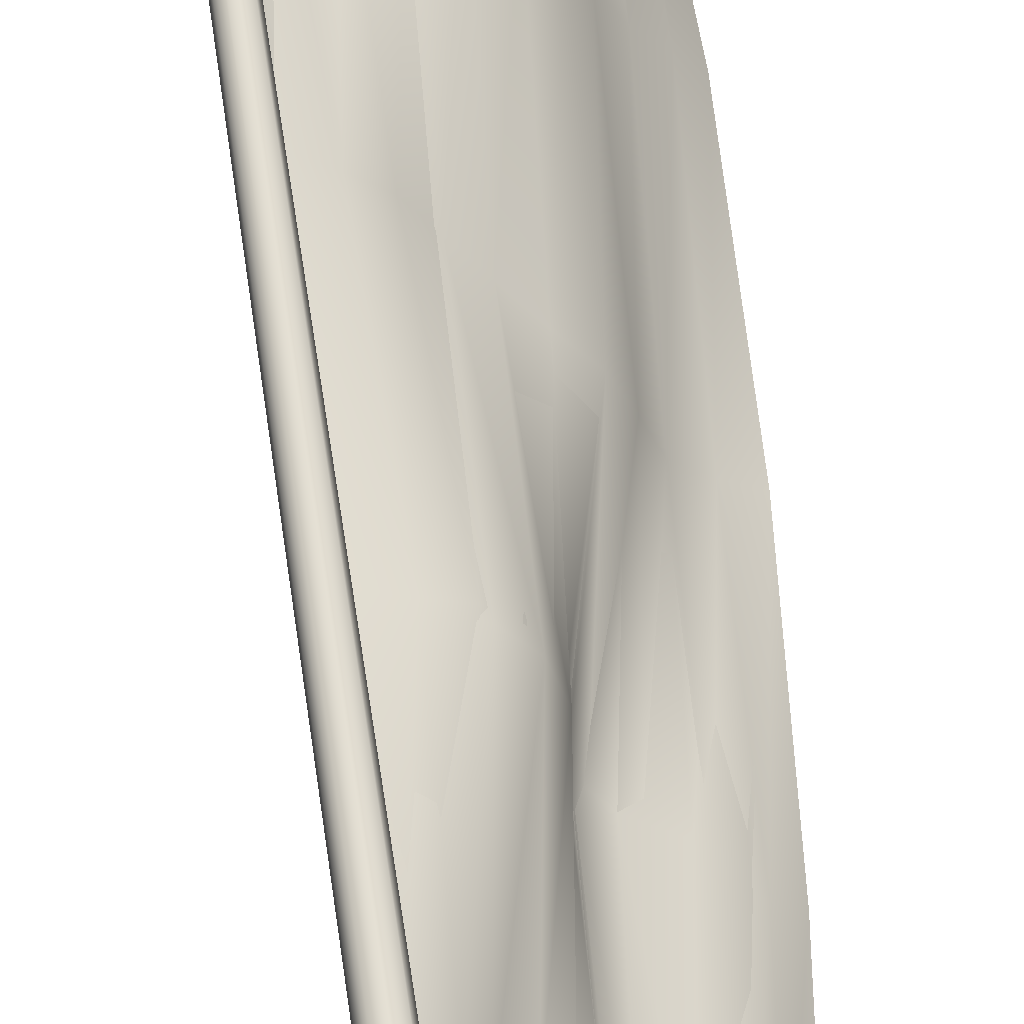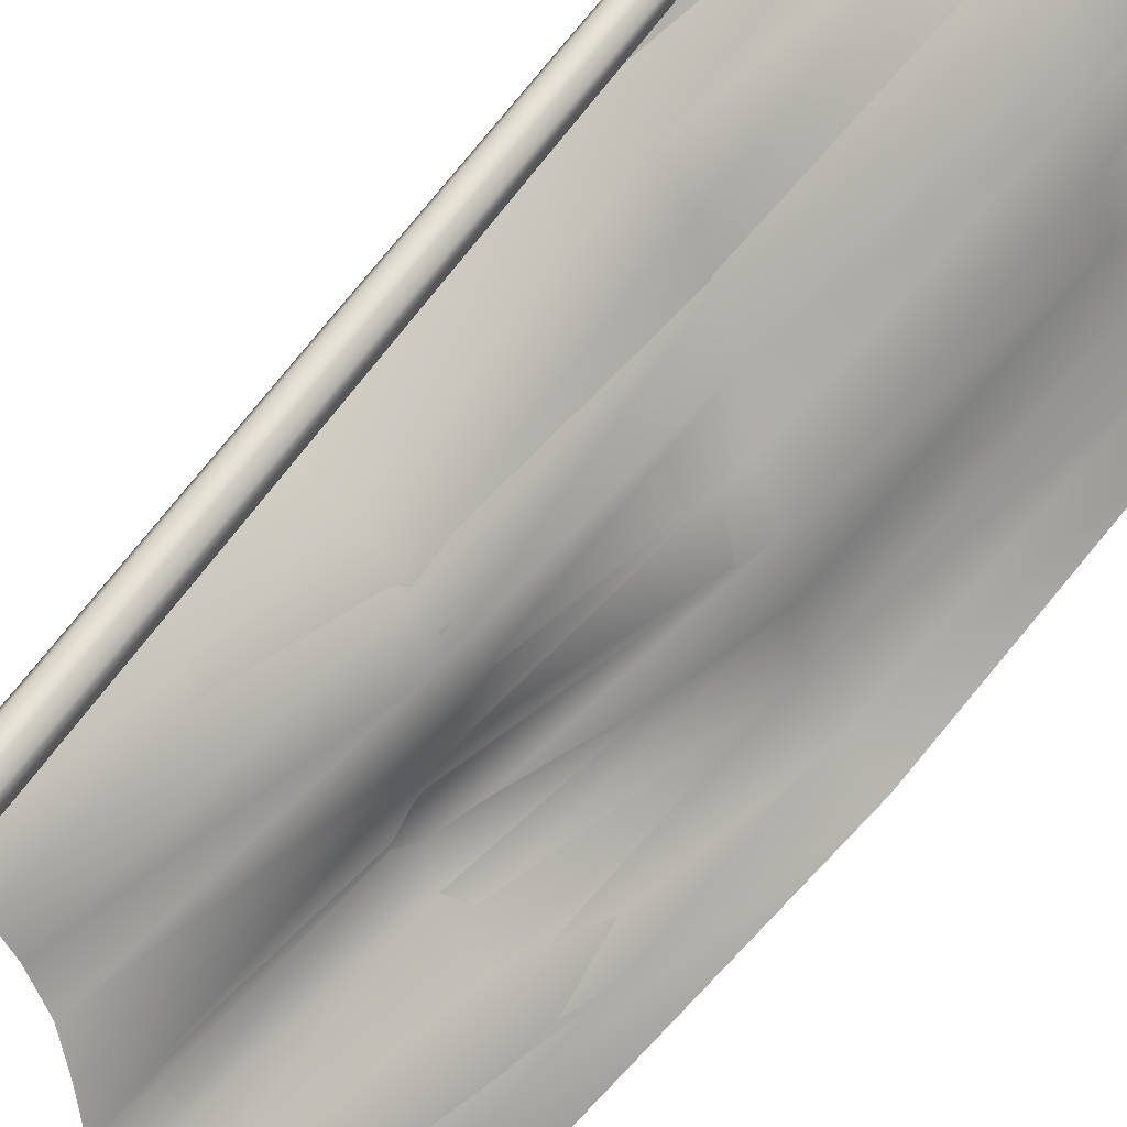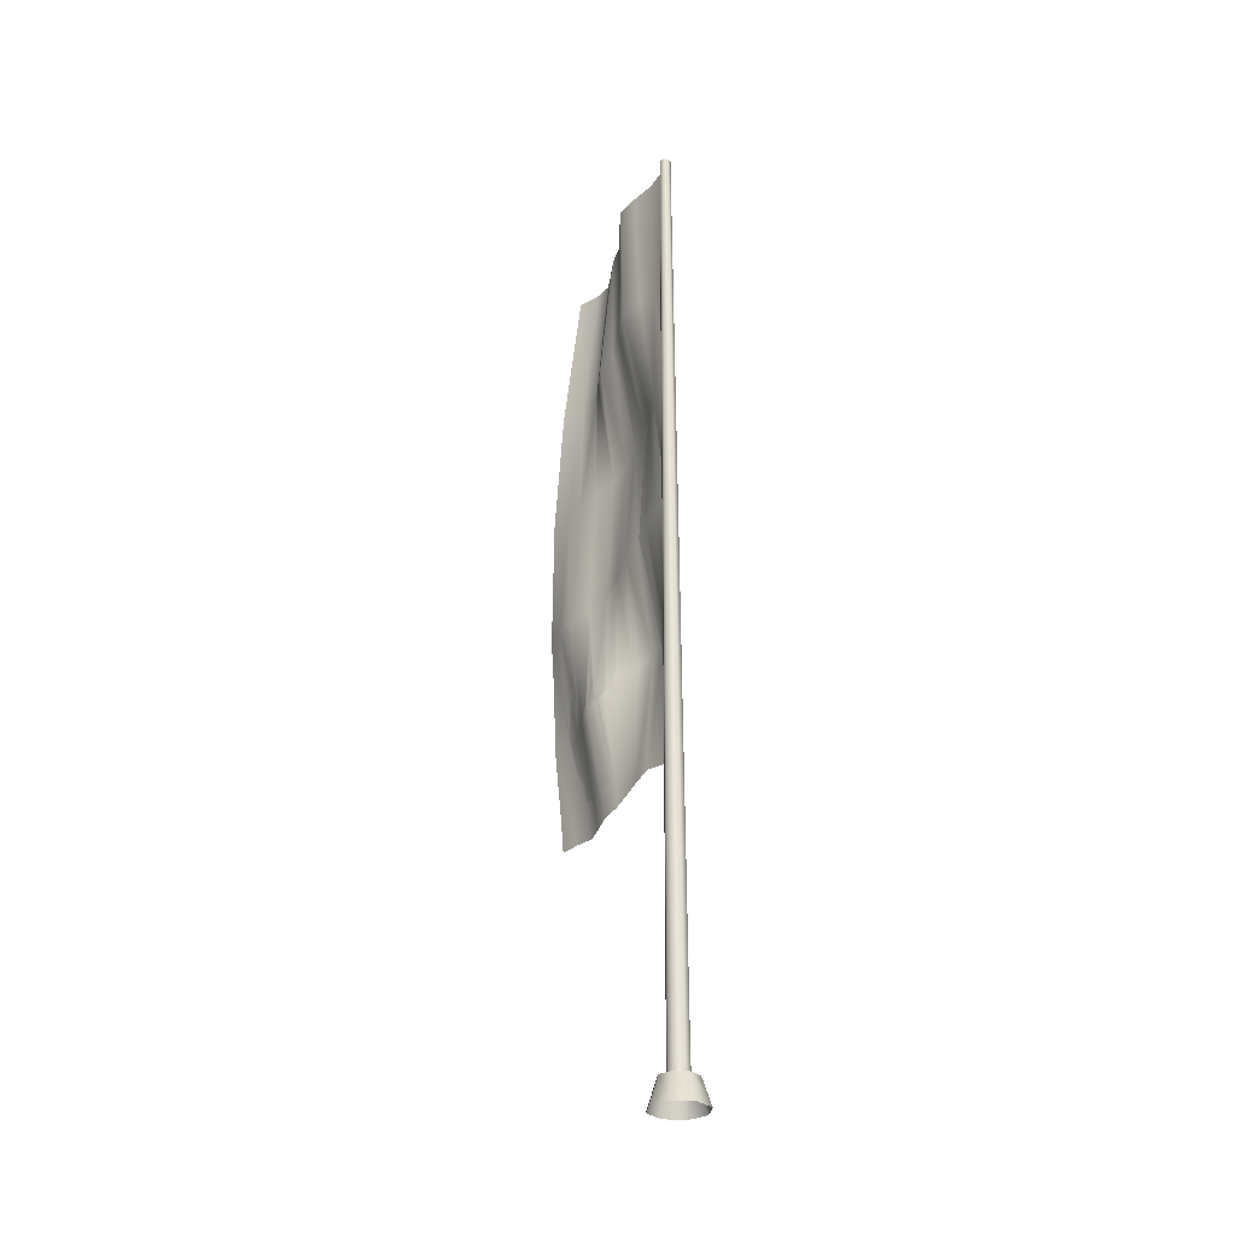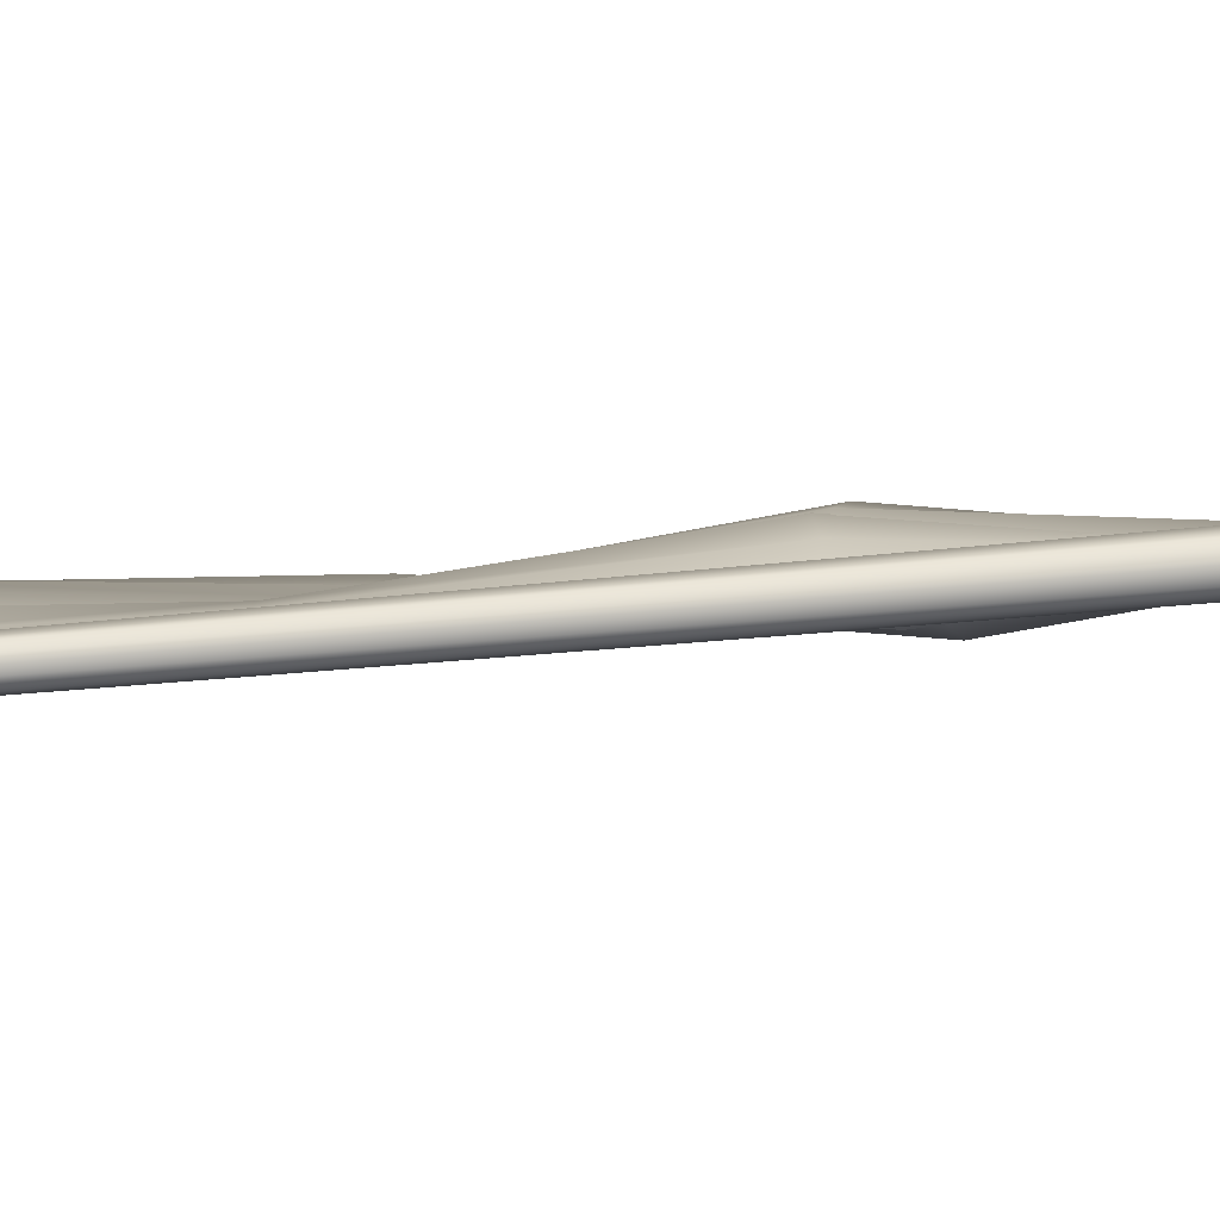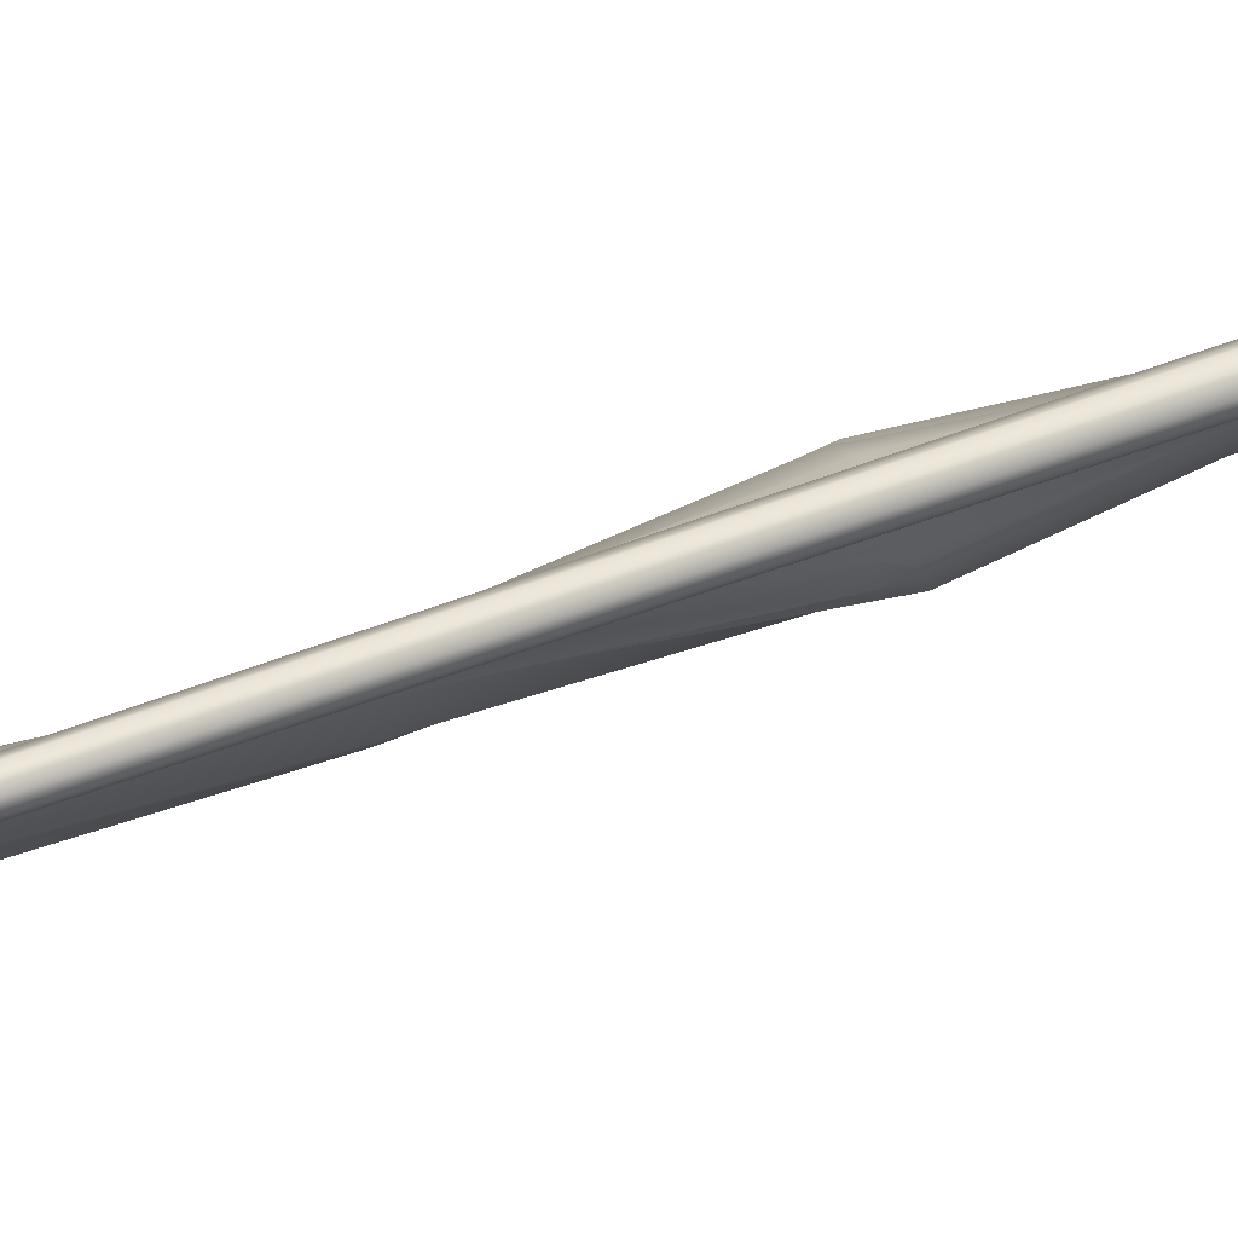
<metadata>
{"format":"obj","ext":"obj","renderer":"f3d","projection":"perspective","resolution":1024,"background":"white","views":[{"elev":68.0,"azim":-8.3,"up":"+Z"},{"elev":64.4,"azim":36.3,"up":"+Z"},{"elev":-30.1,"azim":-70.6,"up":"+Y"},{"elev":51.4,"azim":-95.9,"up":"+Z"},{"elev":43.4,"azim":-115.7,"up":"+Z"}]}
</metadata>
<code>
g default
v -0.05579 9.6 0.003906
v -0.04221 9.6 -0.03669
v -0.07315 0.7037 -0.06358
v -0.09668 0.7037 0.006766
v -0.03669 9.6 0.04221
v -0.06358 0.7037 0.07315
v 0.003908 9.6 0.0558
v 0.006767 0.7037 0.09668
v 0.04222 9.6 0.03669
v 0.07315 0.7037 0.06358
v 0.0558 9.6 -0.003904
v 0.04222 9.6 0.03669
v 0.07315 0.7037 0.06358
v 0.09669 0.7037 -0.006766
v 0.03669 9.6 -0.04221
v 0.06358 0.7037 -0.07315
v -0.003901 9.6 -0.05579
v -0.006765 0.7037 -0.09668
v -0.04221 9.6 -0.03669
v -0.07315 0.7037 -0.06358
v 0.07643 0.1945 0.06643
v 0.07315 0.7037 0.06358
v 0.006767 0.7037 0.09668
v 0.007071 0.1945 0.101
v -0.06358 0.7037 0.07315
v -0.06643 0.1945 0.07643
v -0.09668 0.7037 0.006766
v -0.101 0.1945 0.00707
v -0.07315 0.7037 -0.06358
v -0.07643 0.1945 -0.06643
v 0.07315 0.7037 0.06358
v 0.07643 0.1945 0.06643
v 0.101 0.1945 -0.00707
v 0.09669 0.7037 -0.006766
v 0.06644 0.1945 -0.07643
v 0.06358 0.7037 -0.07315
v -0.007069 0.1945 -0.101
v -0.006765 0.7037 -0.09668
v -0.07643 0.1945 -0.06643
v -0.07315 0.7037 -0.06358
v 0.2012 -0.03938 0.1749
v 0.1356 0.2197 0.1179
v 0.01254 0.2197 0.1792
v 0.01861 -0.03938 0.2659
v -0.1179 0.2197 0.1356
v -0.1749 -0.03938 0.2012
v -0.1792 0.2197 0.01254
v -0.2659 -0.03938 0.01861
v -0.1356 0.2197 -0.1179
v -0.2012 -0.03938 -0.1749
v 0.1356 0.2197 0.1179
v 0.2012 -0.03938 0.1749
v 0.2659 -0.03938 -0.01861
v 0.1792 0.2197 -0.01254
v 0.1749 -0.03938 -0.2012
v 0.1179 0.2197 -0.1356
v -0.01861 -0.03938 -0.2659
v -0.01254 0.2197 -0.1792
v -0.2012 -0.03938 -0.1749
v -0.1356 0.2197 -0.1179
v 1.017 2.785 -1.243
v 1.135 2.79 -1.414
v 1.258 3.819 -1.556
v 1.14 3.809 -1.387
v 0.9208 2.779 -1.071
v 1.358 5.118 -1.649
v 0.9857 3.826 -1.236
v 0.7825 2.795 -0.9561
v 1.2 5.121 -1.504
v 1.39 6.459 -1.654
v 0.797 3.877 -1.131
v 0.6389 2.825 -0.8497
v 1.054 5.137 -1.339
v 1.279 6.464 -1.468
v 1.325 7.701 -1.547
v 0.6428 3.945 -1.018
v 0.556 2.873 -0.7019
v 0.9788 5.184 -1.119
v 1.149 6.466 -1.287
v 1.254 7.712 -1.309
v 1.123 8.978 -1.299
v 1.077 9.01 -1.089
v 1.152 7.733 -1.133
v 0.9929 9.023 -0.9494
v 1.048 6.506 -1.084
v 0.9773 7.782 -1.049
v 0.8672 9.076 -0.8739
v 0.8925 5.247 -0.9126
v 0.9684 6.56 -0.8772
v 0.8102 7.855 -0.9618
v 0.7538 9.141 -0.8098
v 0.5957 4.03 -0.8314
v 0.4684 2.943 -0.5744
v 0.7494 5.331 -0.7665
v 0.6307 4.146 -0.5704
v 0.3739 3.005 -0.4508
v 0.8543 6.634 -0.7068
v 0.6101 5.441 -0.6245
v 0.5704 4.232 -0.3832
v 0.2579 3.038 -0.3196
v 0.7298 7.938 -0.8005
v 0.6762 9.225 -0.7195
v 0.4423 4.292 -0.2438
v 0.1814 3.028 -0.1523
v 0.5873 8.045 -0.6886
v 0.5515 9.336 -0.6726
v 0.714 6.737 -0.5619
v 0.3925 8.113 -0.5858
v 0.3699 9.42 -0.591
v 0.4794 5.525 -0.473
v 0.5631 6.822 -0.4262
v 0.3328 5.589 -0.3416
v 0.2582 4.316 -0.1248
v 0.03534 3.088 -0.03701
v 0.03744 4.375 -0.03519
v 0.3749 6.885 -0.3168
v 0.1791 5.611 -0.1973
v 0.03534 5.659 -0.03701
v 0.2975 8.177 -0.3717
v 0.2826 9.47 -0.4134
v 0.1797 6.904 -0.1996
v 0.03534 6.942 -0.03701
v 0.187 8.195 -0.1845
v 0.1815 9.493 -0.207
v 0.03288 8.227 -0.03362
v 0.03534 9.519 -0.03701
v 1.229 3.875 -1.534
v 1.129 2.79 -1.419
v 1.011 2.784 -1.248
v 1.1 3.895 -1.35
v 0.9148 2.778 -1.076
v 1.352 5.118 -1.655
v 0.9413 3.945 -1.188
v 0.7748 2.798 -0.9593
v 1.193 5.121 -1.51
v 1.384 6.459 -1.659
v 0.7399 4.014 -1.077
v 0.6255 2.843 -0.8463
v 1.052 5.139 -1.347
v 1.274 6.463 -1.474
v 1.319 7.702 -1.552
v 0.6205 4.091 -0.9327
v 0.5486 2.876 -0.7054
v 1.248 7.71 -1.315
v 1.117 8.978 -1.304
v 1.071 9.009 -1.094
v 1.143 6.466 -1.293
v 0.9784 5.189 -1.134
v 1.146 7.732 -1.138
v 0.9867 9.022 -0.9544
v 1.042 6.506 -1.089
v 0.9713 7.782 -1.054
v 0.8611 9.076 -0.8789
v 0.8939 5.26 -0.9265
v 0.9625 6.56 -0.8823
v 0.8043 7.855 -0.9671
v 0.7478 9.141 -0.815
v 0.6038 4.167 -0.7272
v 0.4624 2.943 -0.5794
v 0.7239 7.938 -0.8057
v 0.6702 9.225 -0.7246
v 0.5995 4.26 -0.5157
v 0.3679 3.005 -0.4559
v 0.7557 5.339 -0.7826
v 0.5349 4.317 -0.3544
v 0.2519 3.038 -0.3248
v 0.8484 6.634 -0.7119
v 0.6137 5.448 -0.6407
v 0.708 6.736 -0.5672
v 0.5814 8.045 -0.6938
v 0.5455 9.336 -0.6778
v 0.4818 5.532 -0.4878
v 0.5572 6.823 -0.4314
v 0.3866 8.113 -0.591
v 0.364 9.42 -0.5962
v 0.4126 4.346 -0.2217
v 0.1754 3.027 -0.1575
v 0.2915 8.178 -0.3769
v 0.2767 9.47 -0.4186
v 0.2499 4.34 -0.1097
v 0.02939 3.088 -0.04219
v 0.03916 4.375 -0.0337
v 0.3647 5.589 -0.3138
v 0.2224 5.611 -0.1597
v 0.03095 5.659 -0.04083
v 0.3689 6.885 -0.3219
v 0.1737 6.904 -0.2047
v 0.02939 6.942 -0.04219
v 0.1811 8.196 -0.1897
v 0.02693 8.227 -0.0388
v 0.1755 9.493 -0.2122
v 0.02939 9.519 -0.04219
v -0.07643 0.1945 -0.06643
v -0.007069 0.1945 -0.101
v 0.06644 0.1945 -0.07643
v -0.101 0.1945 0.00707
v -0.06643 0.1945 0.07643
v 0.07643 0.1945 0.06643
v 0.101 0.1945 -0.00707
v 0.007071 0.1945 0.101
v 0.003908 9.6 0.0558
v 0.04222 9.6 0.03669
v 0.0558 9.6 -0.003904
v -0.03669 9.6 0.04221
v -0.05579 9.6 0.003906
v -0.003901 9.6 -0.05579
v 0.03669 9.6 -0.04221
v -0.04221 9.6 -0.03669
v 0.1356 0.2197 0.1179
v 0.1792 0.2197 -0.01254
v 0.1179 0.2197 -0.1356
v 0.01254 0.2197 0.1792
v -0.1179 0.2197 0.1356
v -0.1356 0.2197 -0.1179
v -0.01254 0.2197 -0.1792
v -0.1792 0.2197 0.01254
g adFlag
f 1 2 3
f 3 4 1
f 5 1 4
f 4 6 5
f 7 5 6
f 6 8 7
f 9 7 8
f 8 10 9
f 11 12 13
f 13 14 11
f 15 11 14
f 14 16 15
f 17 15 16
f 16 18 17
f 19 17 18
f 18 20 19
f 21 22 23
f 23 24 21
f 24 23 25
f 25 26 24
f 26 25 27
f 27 28 26
f 28 27 29
f 29 30 28
f 31 32 33
f 33 34 31
f 34 33 35
f 35 36 34
f 36 35 37
f 37 38 36
f 38 37 39
f 39 40 38
f 41 42 43
f 43 44 41
f 44 43 45
f 45 46 44
f 46 45 47
f 47 48 46
f 48 47 49
f 49 50 48
f 51 52 53
f 53 54 51
f 54 53 55
f 55 56 54
f 56 55 57
f 57 58 56
f 58 57 59
f 59 60 58
f 61 62 63
f 63 64 61
f 65 61 64
f 64 63 66
f 64 67 65
f 68 65 67
f 66 69 64
f 67 64 69
f 69 66 70
f 67 71 68
f 72 68 71
f 69 73 67
f 71 67 73
f 70 74 69
f 73 69 74
f 74 70 75
f 71 76 72
f 77 72 76
f 73 78 71
f 76 71 78
f 74 79 73
f 78 73 79
f 75 80 74
f 79 74 80
f 80 75 81
f 81 82 80
f 83 80 82
f 80 83 79
f 82 84 83
f 79 85 78
f 85 79 83
f 86 83 84
f 83 86 85
f 84 87 86
f 88 78 85
f 78 88 76
f 89 85 86
f 85 89 88
f 90 86 87
f 86 90 89
f 87 91 90
f 92 76 88
f 76 92 77
f 93 77 92
f 94 88 89
f 88 94 92
f 92 95 93
f 95 92 94
f 96 93 95
f 89 97 94
f 97 89 90
f 94 98 95
f 98 94 97
f 95 99 96
f 99 95 98
f 100 96 99
f 101 90 91
f 90 101 97
f 91 102 101
f 99 103 100
f 104 100 103
f 105 101 102
f 102 106 105
f 107 97 101
f 101 105 107
f 97 107 98
f 108 105 106
f 106 109 108
f 98 110 99
f 110 98 107
f 103 99 110
f 111 107 105
f 107 111 110
f 105 108 111
f 110 112 103
f 112 110 111
f 103 113 104
f 113 103 112
f 114 104 113
f 113 115 114
f 111 116 112
f 116 111 108
f 112 117 113
f 115 113 117
f 117 112 116
f 117 118 115
f 108 119 116
f 119 108 109
f 109 120 119
f 116 121 117
f 118 117 121
f 121 116 119
f 121 122 118
f 123 119 120
f 119 123 121
f 122 121 123
f 120 124 123
f 123 125 122
f 125 123 124
f 124 126 125
f 127 128 129
f 129 130 127
f 130 129 131
f 132 127 130
f 131 133 130
f 133 131 134
f 130 135 132
f 135 130 133
f 136 132 135
f 134 137 133
f 137 134 138
f 133 139 135
f 139 133 137
f 135 140 136
f 140 135 139
f 141 136 140
f 138 142 137
f 142 138 143
f 140 144 141
f 145 141 144
f 144 146 145
f 139 147 140
f 144 140 147
f 137 148 139
f 147 139 148
f 148 137 142
f 146 144 149
f 147 149 144
f 149 150 146
f 148 151 147
f 149 147 151
f 150 149 152
f 151 152 149
f 152 153 150
f 151 148 154
f 142 154 148
f 152 151 155
f 154 155 151
f 153 152 156
f 155 156 152
f 156 157 153
f 154 142 158
f 143 158 142
f 158 143 159
f 157 156 160
f 160 161 157
f 159 162 158
f 162 159 163
f 158 164 154
f 164 158 162
f 155 154 164
f 163 165 162
f 165 163 166
f 156 155 167
f 164 167 155
f 167 160 156
f 162 168 164
f 167 164 168
f 168 162 165
f 160 167 169
f 168 169 167
f 161 160 170
f 169 170 160
f 170 171 161
f 169 168 172
f 165 172 168
f 170 169 173
f 172 173 169
f 171 170 174
f 173 174 170
f 174 175 171
f 172 165 176
f 166 176 165
f 176 166 177
f 175 174 178
f 178 179 175
f 177 180 176
f 180 177 181
f 181 182 180
f 176 183 172
f 183 176 180
f 173 172 183
f 184 180 182
f 180 184 183
f 182 185 184
f 183 186 173
f 174 173 186
f 186 183 184
f 186 178 174
f 187 184 185
f 184 187 186
f 178 186 187
f 185 188 187
f 187 189 178
f 189 187 188
f 179 178 189
f 188 190 189
f 189 191 179
f 191 189 190
f 190 192 191
f 193 194 195
f 196 193 197
f 193 195 197
f 195 198 197
f 195 199 198
f 198 200 197
f 201 202 203
f 204 201 205
f 201 203 205
f 203 206 205
f 203 207 206
f 206 208 205
f 209 210 211
f 212 209 213
f 209 211 213
f 211 214 213
f 211 215 214
f 214 216 213

</code>
